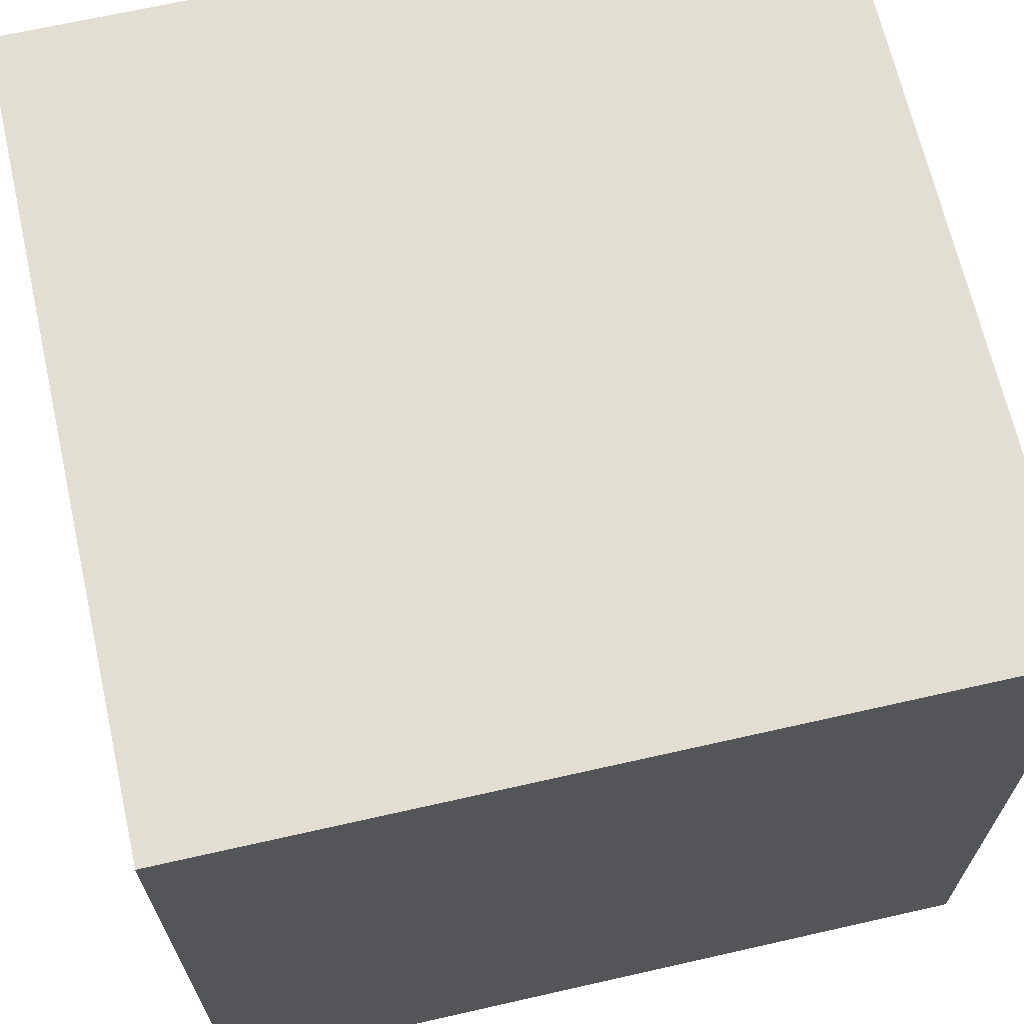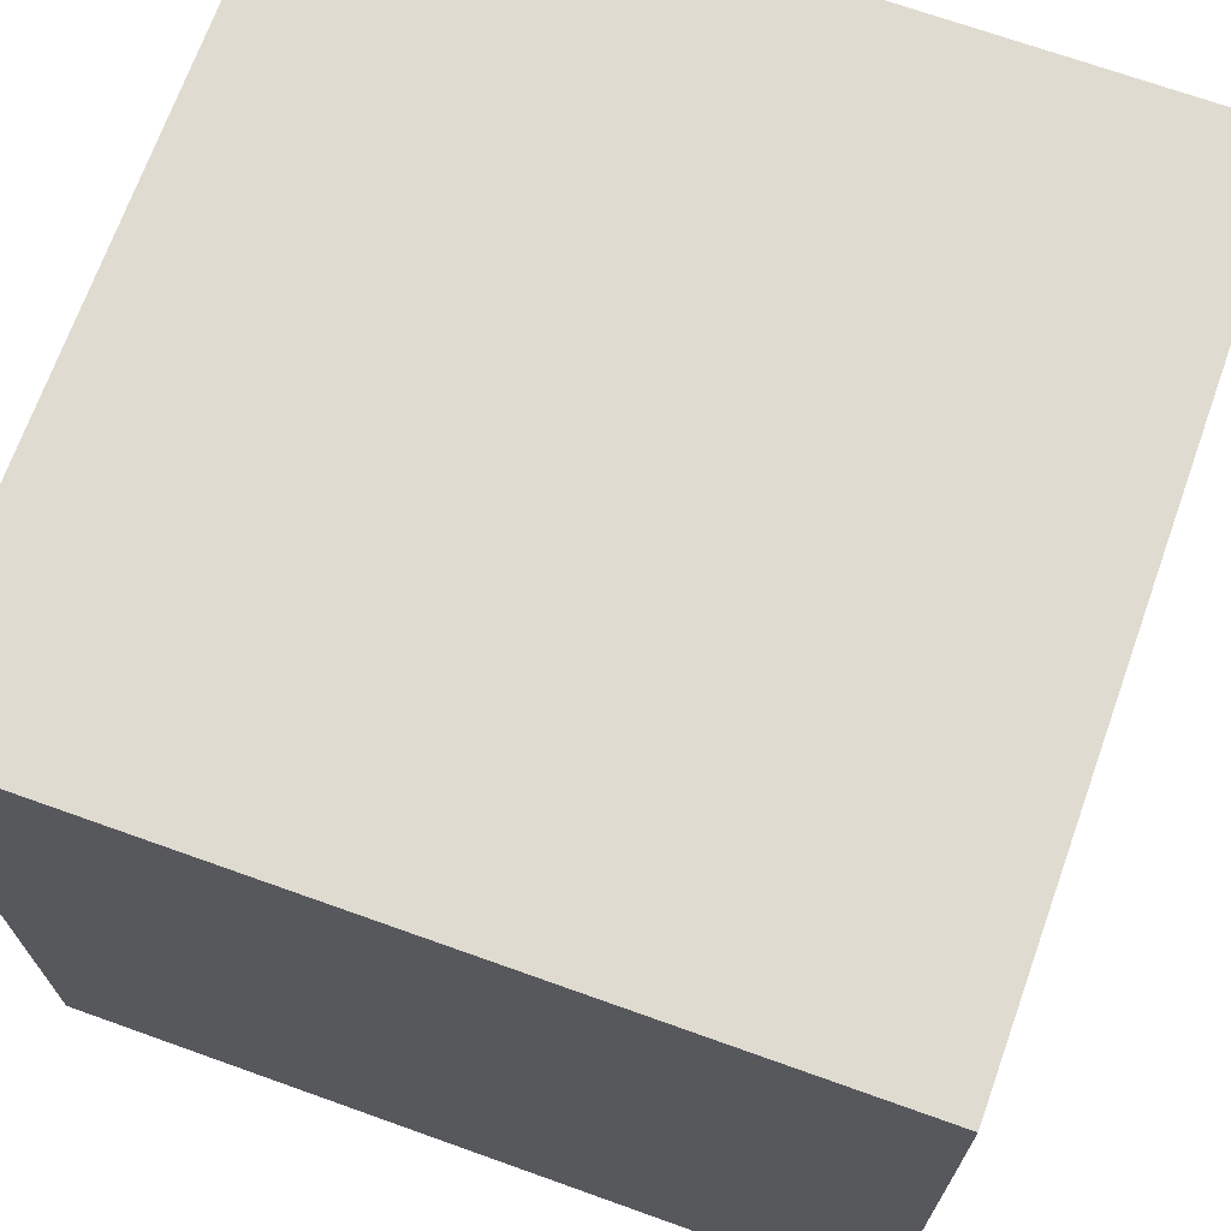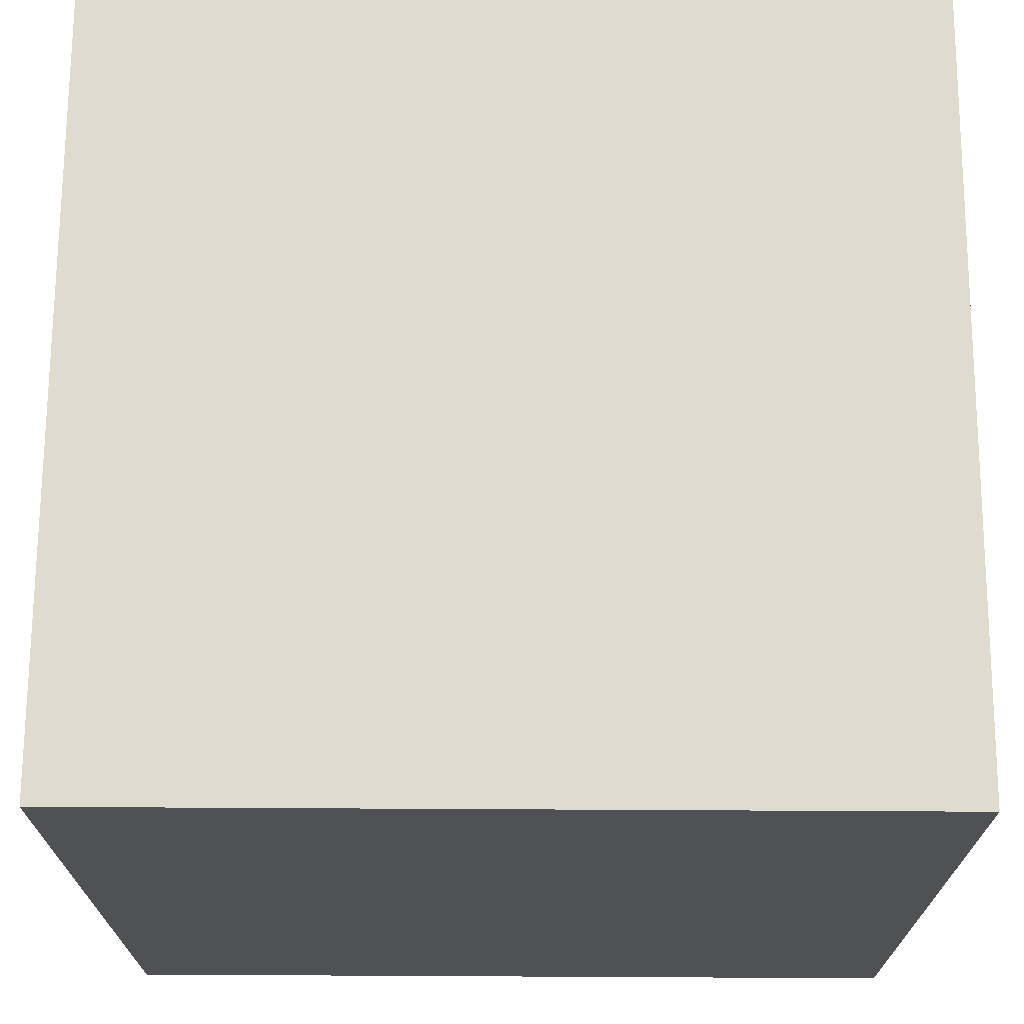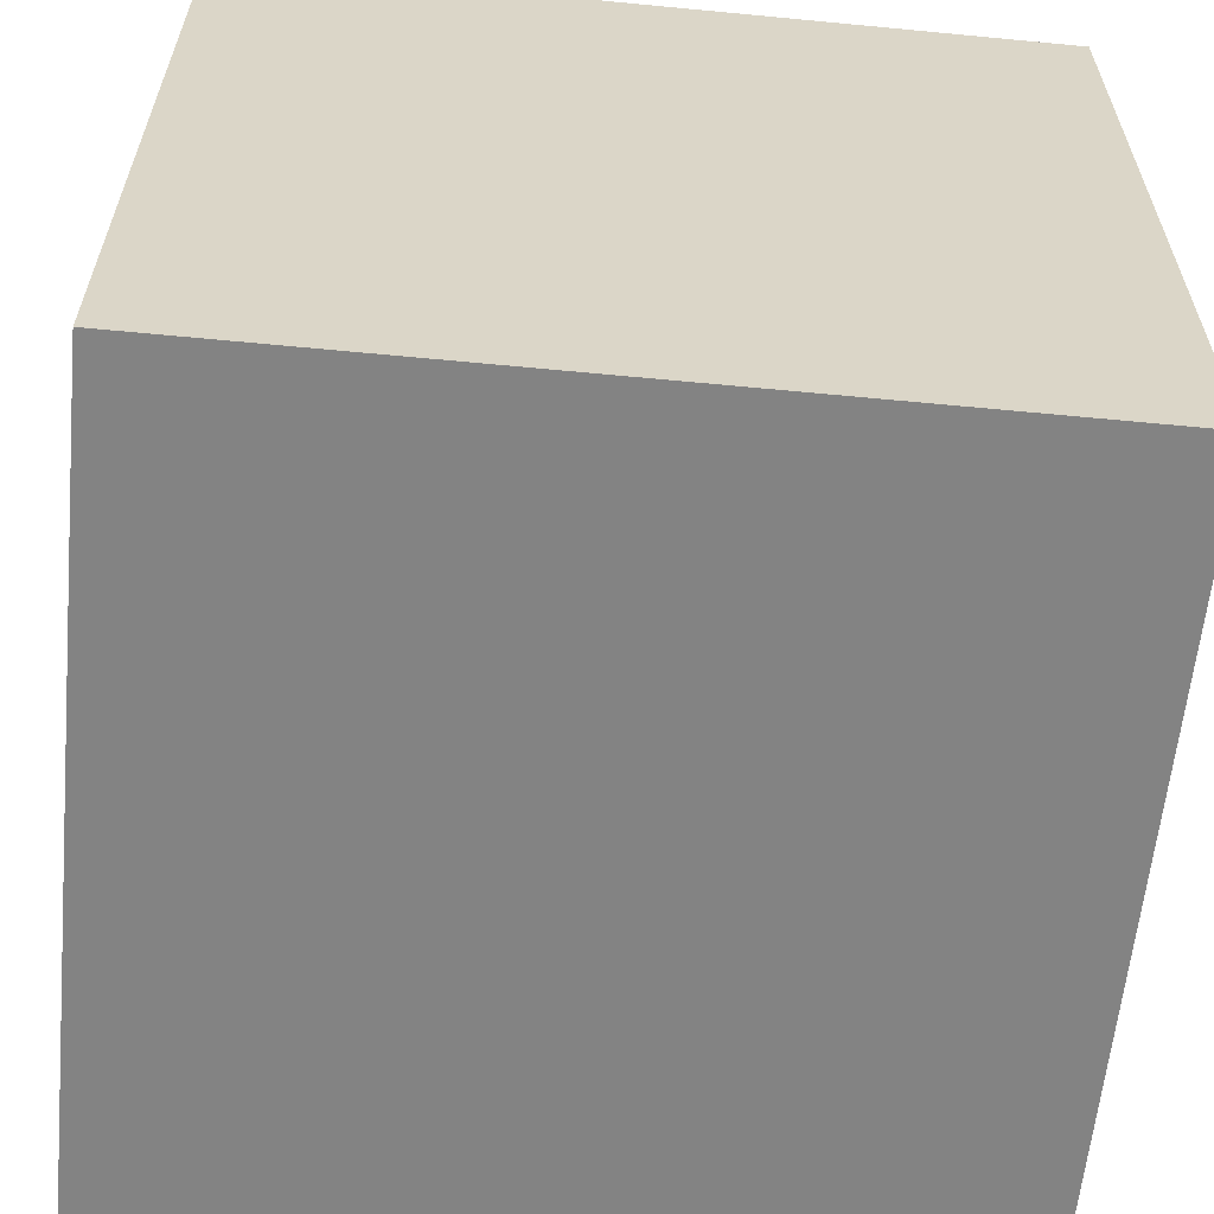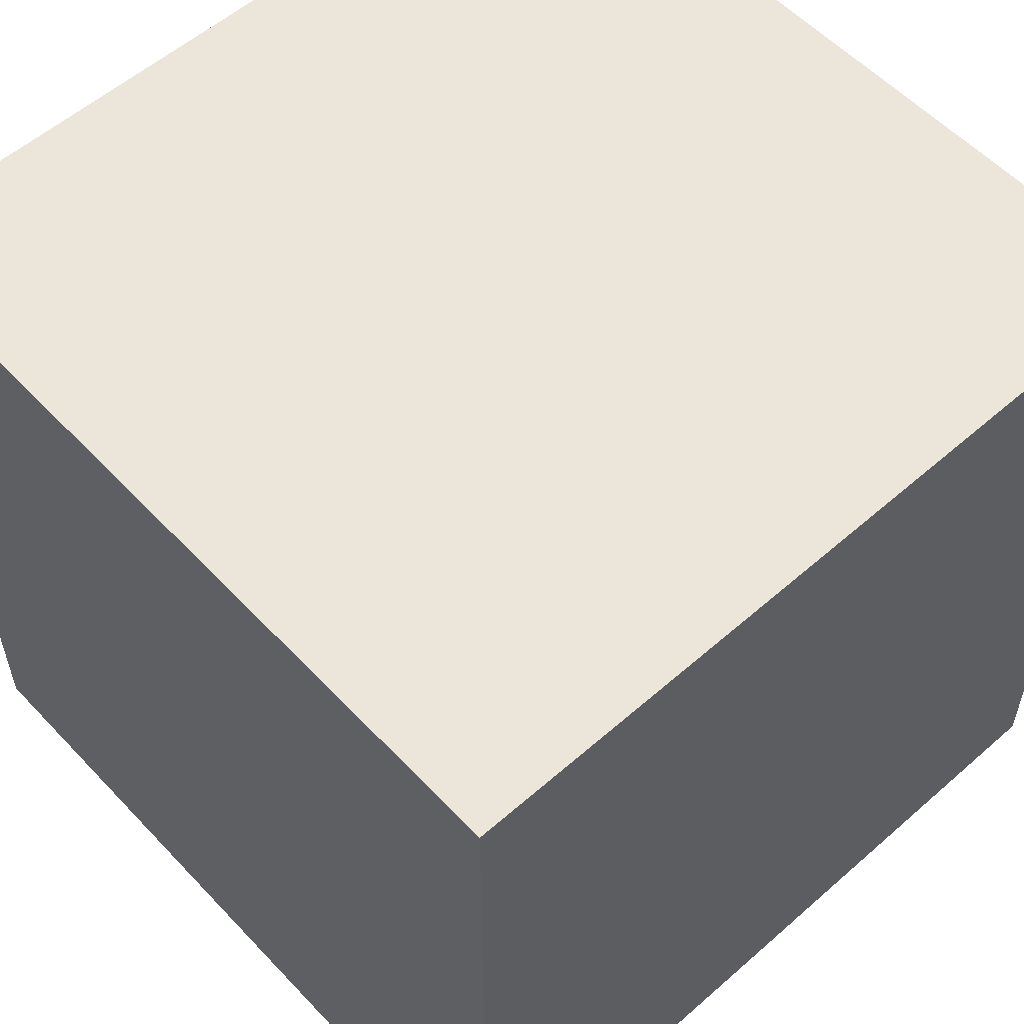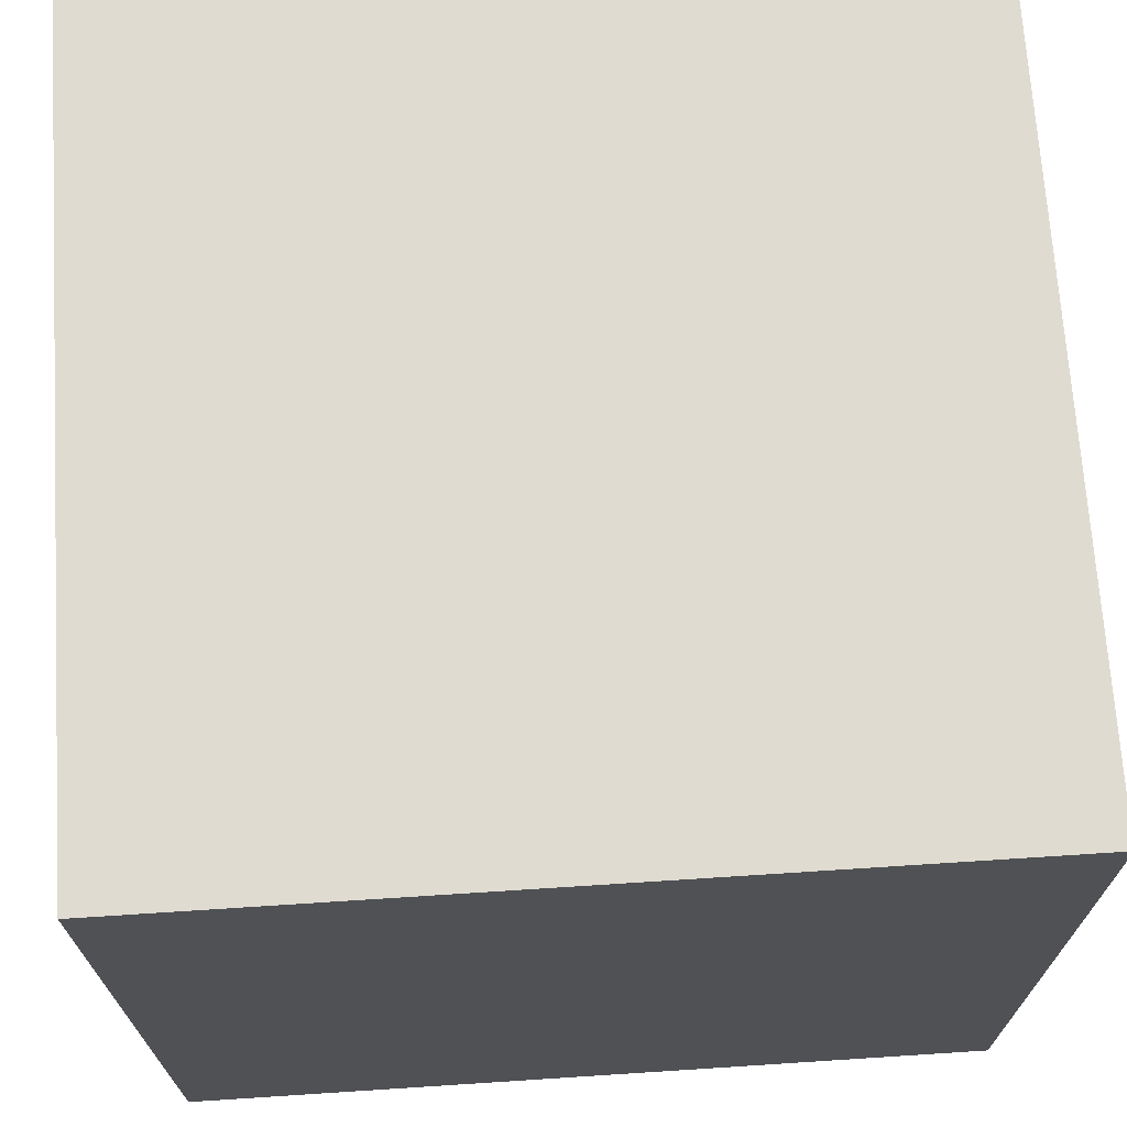
<metadata>
{"format":"obj","ext":"obj","renderer":"f3d","projection":"perspective","resolution":1024,"background":"white","views":[{"elev":67.2,"azim":-12.8,"up":"+Z"},{"elev":70.1,"azim":-70.3,"up":"+Z"},{"elev":70.4,"azim":-89.7,"up":"+Z"},{"elev":-61.0,"azim":-95.6,"up":"+Y"},{"elev":56.4,"azim":-132.5,"up":"+Z"},{"elev":70.0,"azim":86.3,"up":"+Y"}]}
</metadata>
<code>
v  -5 -5 5
v  5 -5 5
v  -5 -5 -5
v  5 -5 -5
v  -5 5 5
v  5 5 5
v  -5 5 -5
v  5 5 -5
g Box001
f 1 3 4 2
f 5 6 8 7
f 1 2 6 5
f 2 4 8 6
f 4 3 7 8
f 3 1 5 7

</code>
